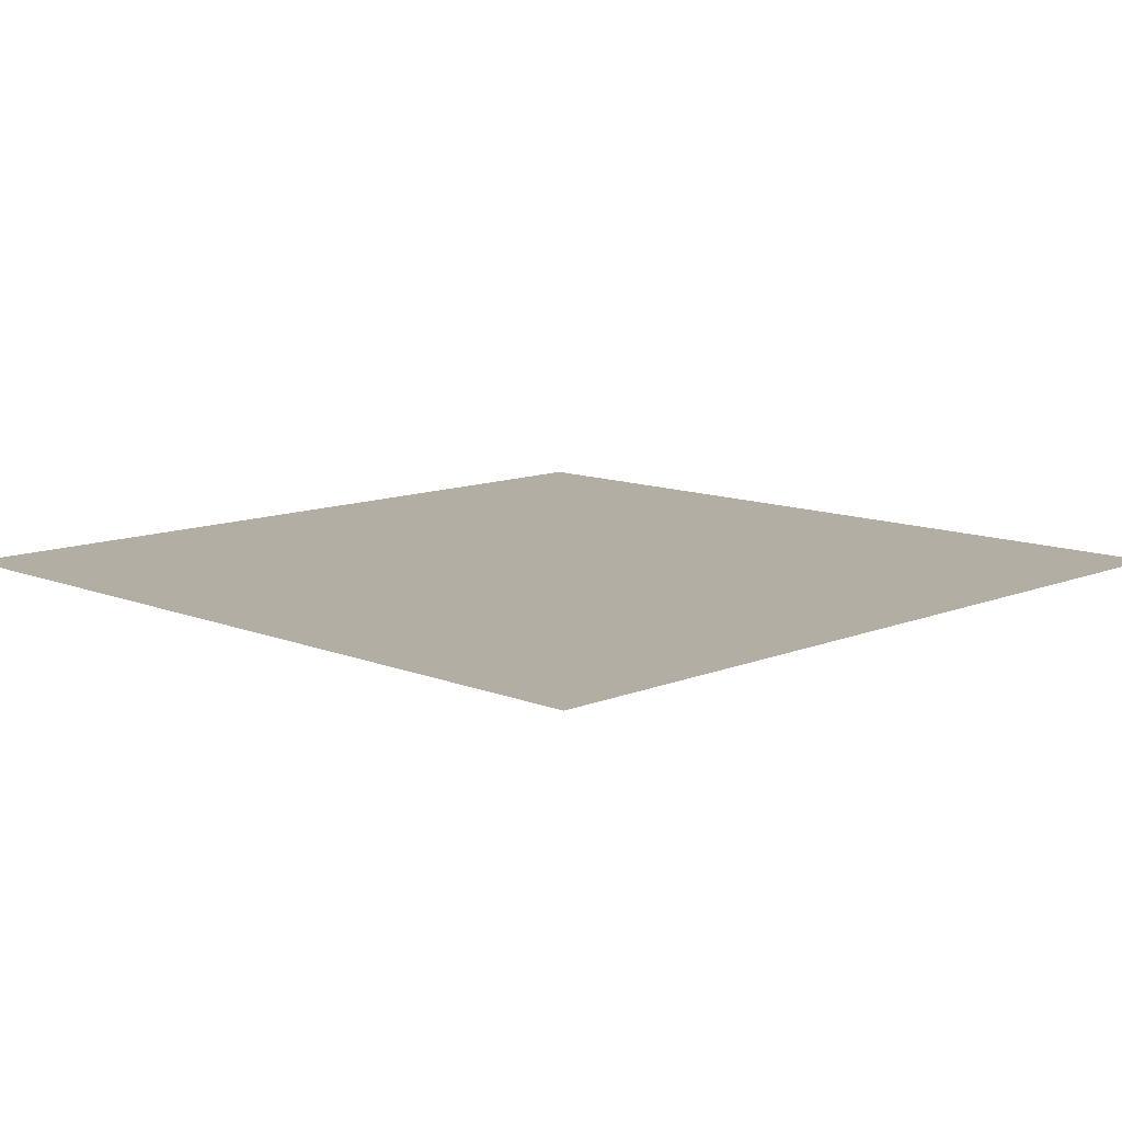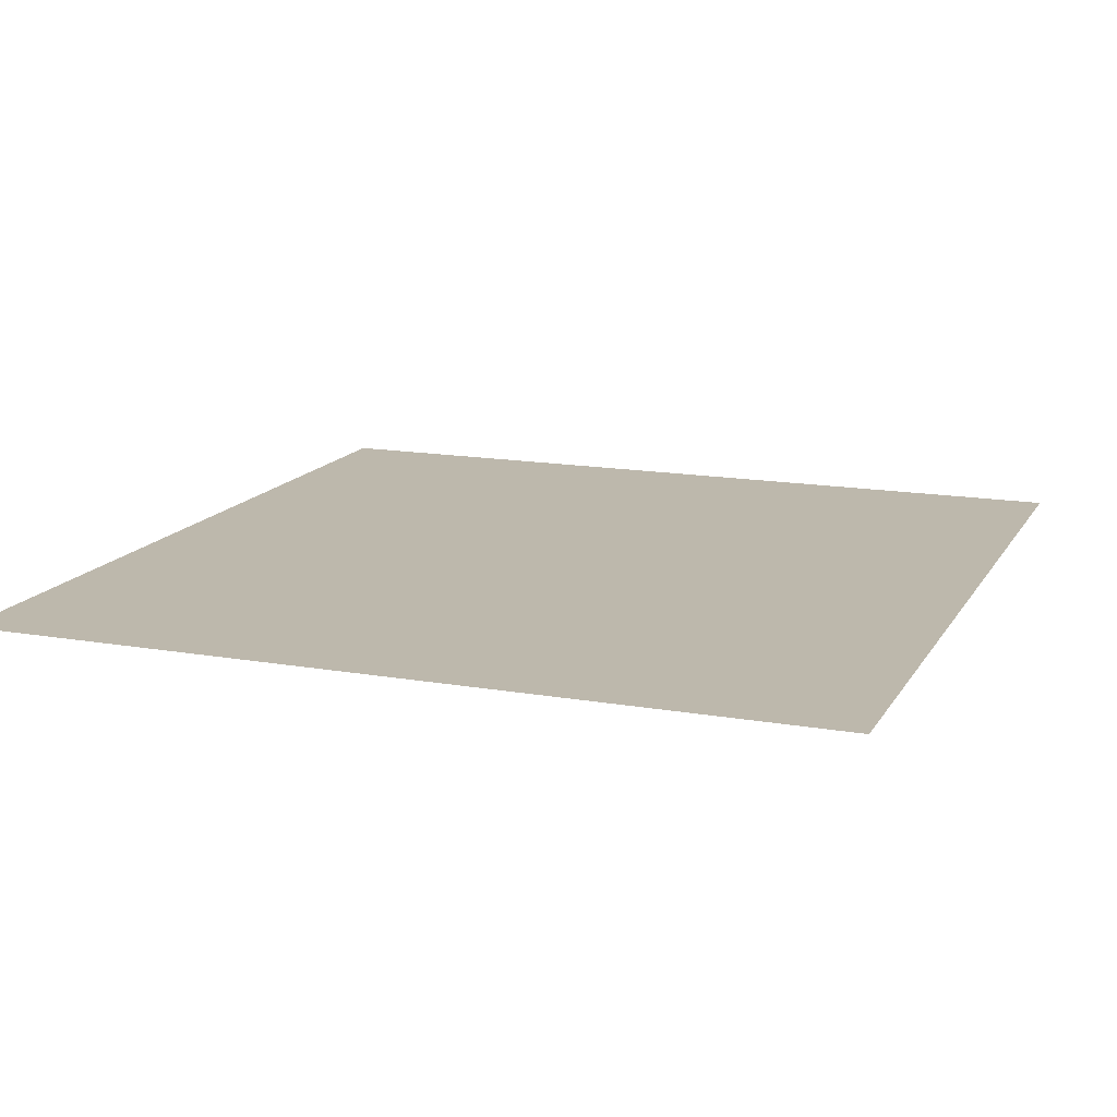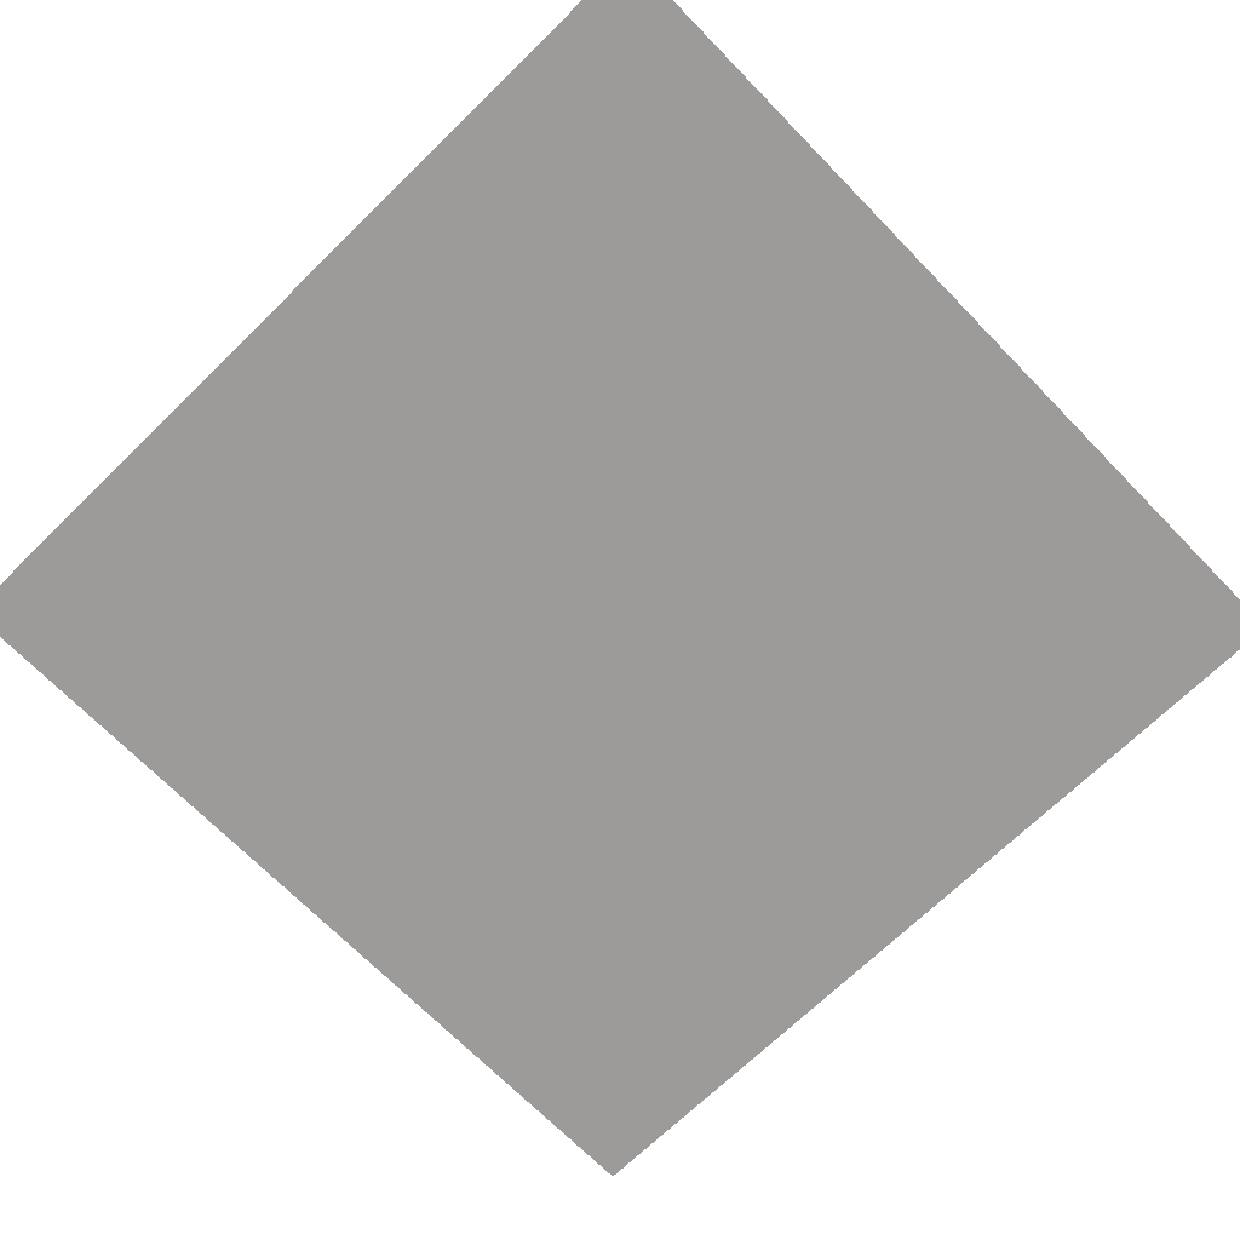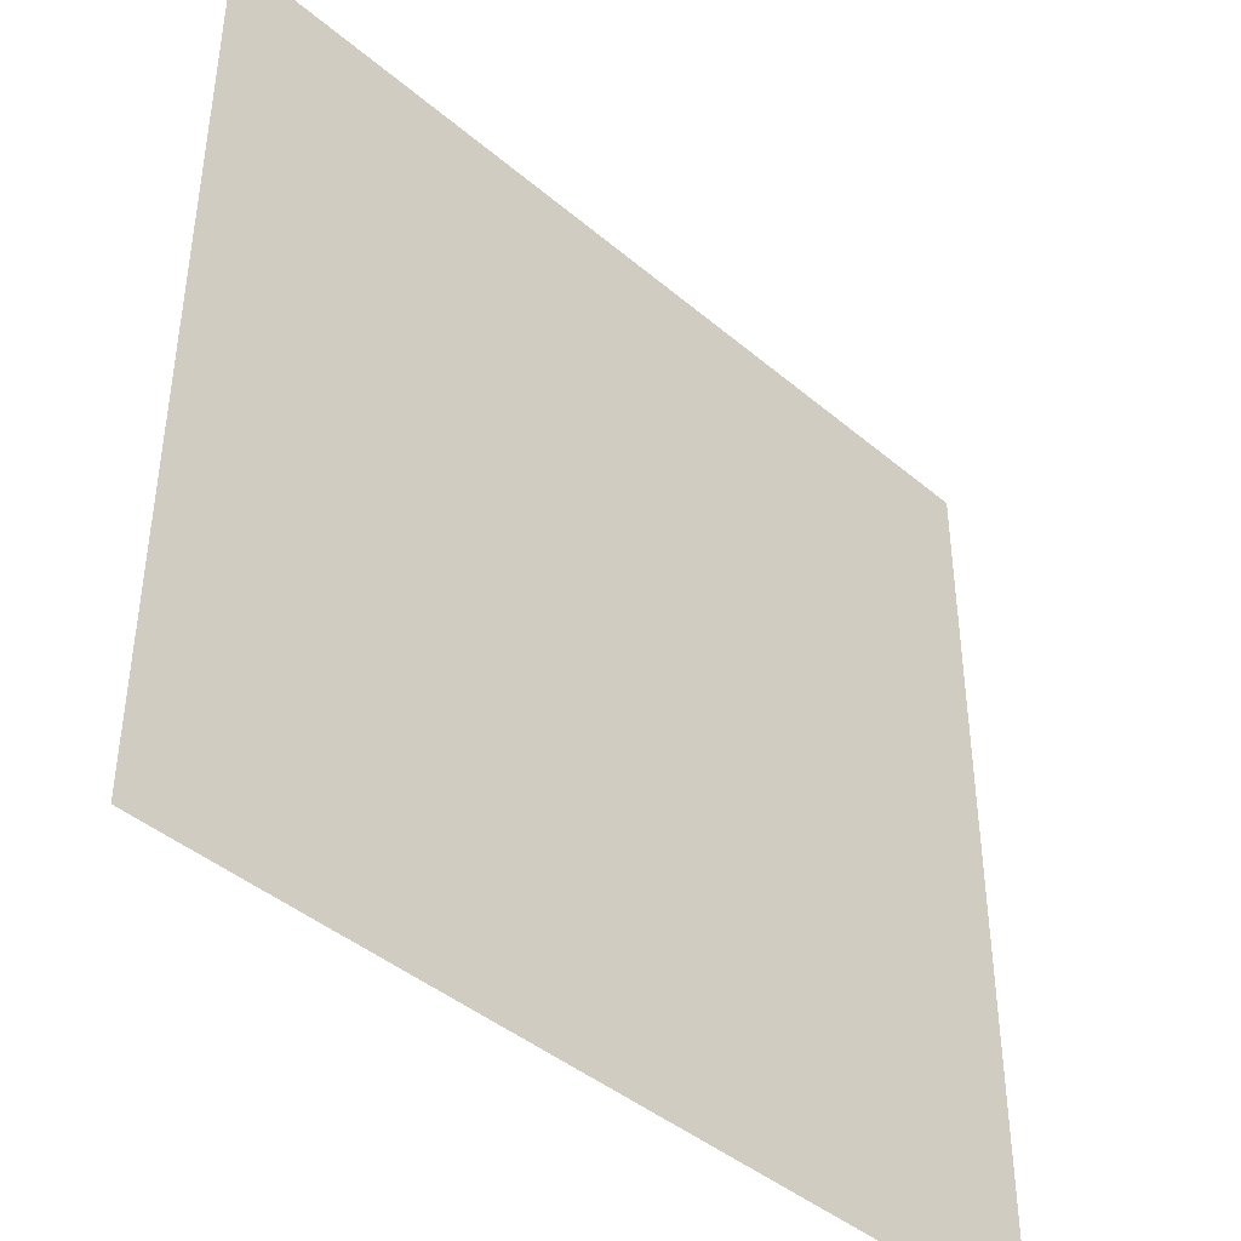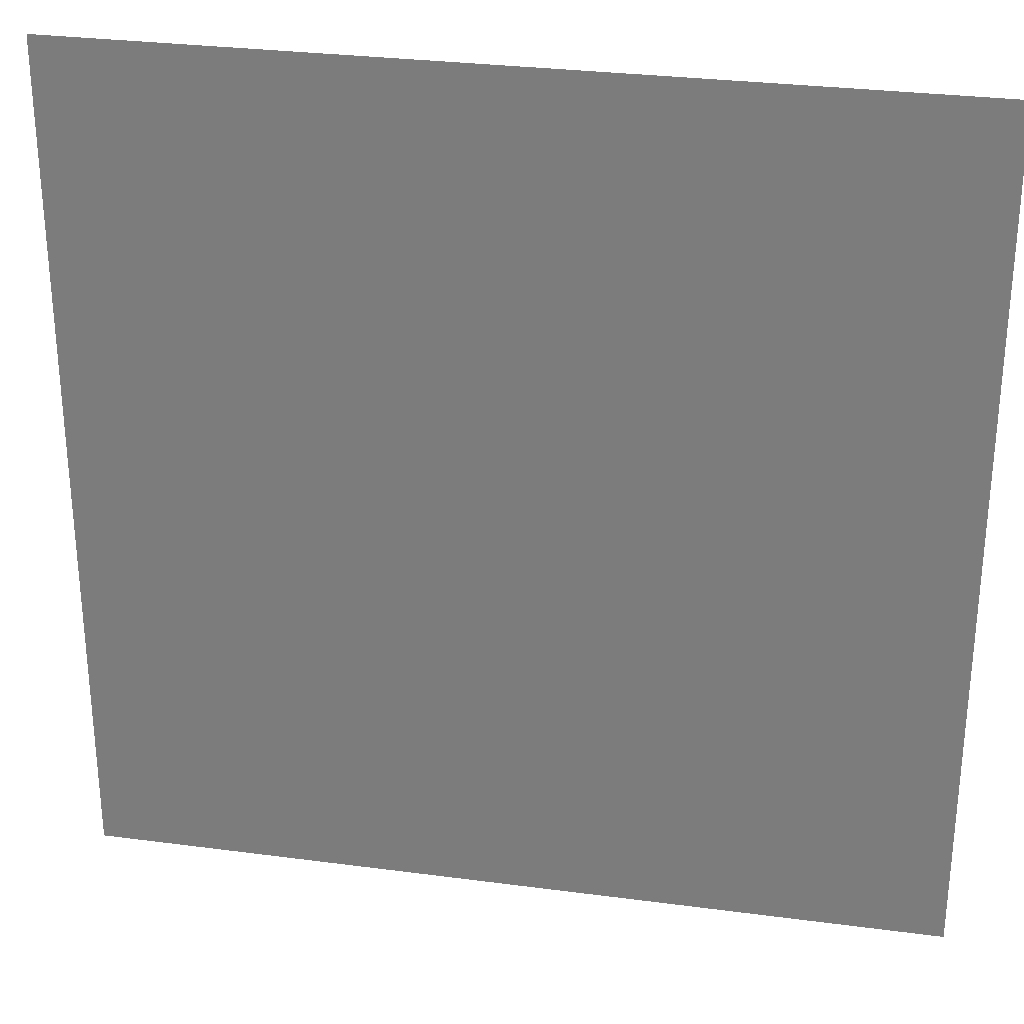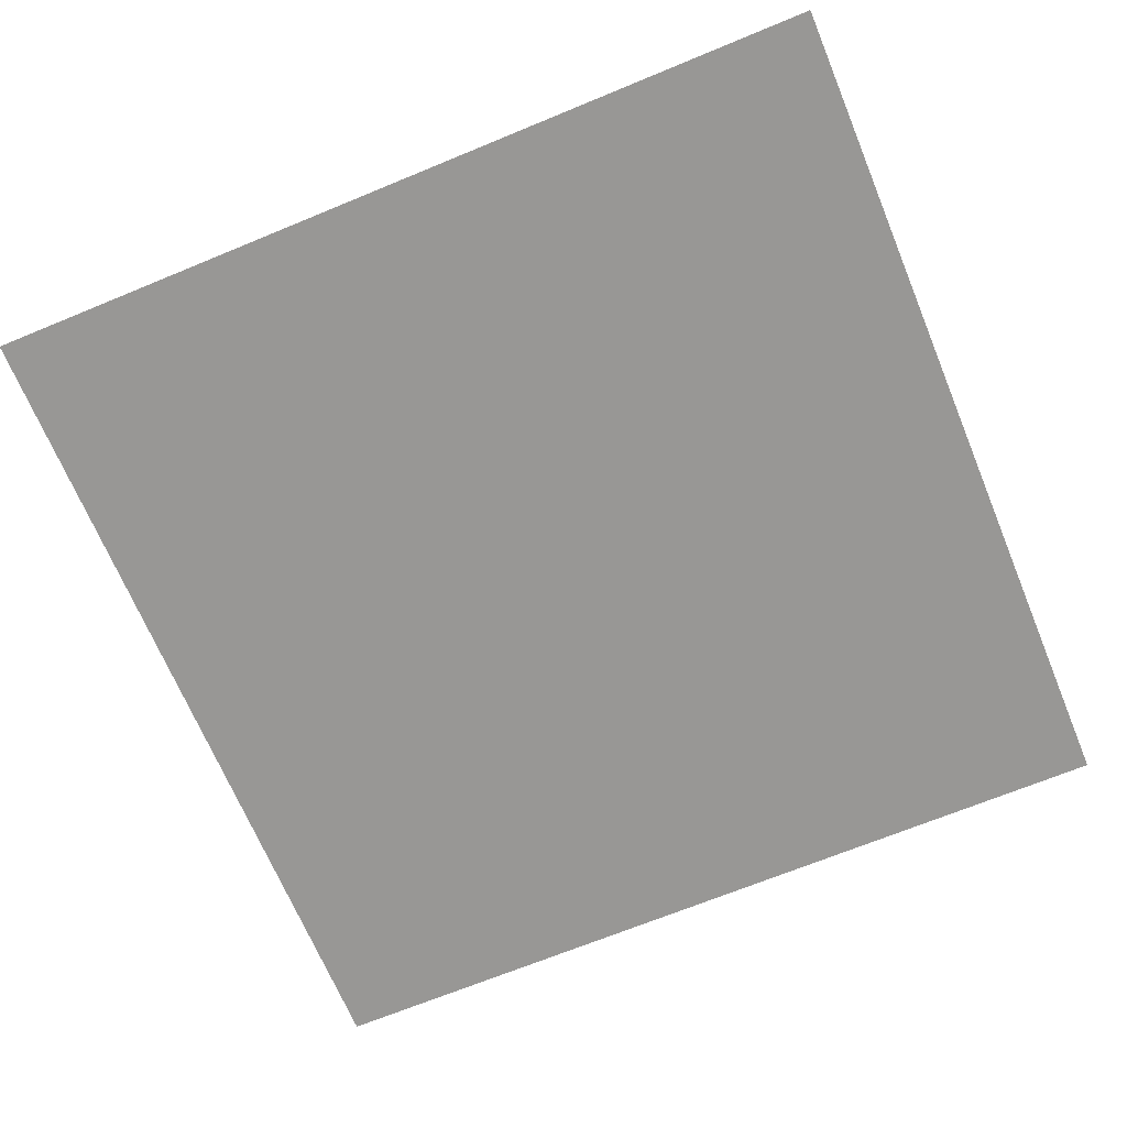
<metadata>
{"format":"obj","ext":"obj","renderer":"f3d","projection":"perspective","resolution":1024,"background":"white","views":[{"elev":11.0,"azim":-45.2,"up":"+Y"},{"elev":14.8,"azim":110.7,"up":"+Y"},{"elev":-69.7,"azim":44.3,"up":"+Y"},{"elev":-42.7,"azim":-45.2,"up":"+Z"},{"elev":29.3,"azim":-168.9,"up":"+Z"},{"elev":-68.2,"azim":22.5,"up":"+Y"}]}
</metadata>
<code>
o Трава_переход_прямой
v -0.5 0 0.5
v 0.5 0 0.5
v -0.5 0 -0.5
v 0.5 0 -0.5
f 1 2 4 3

</code>
